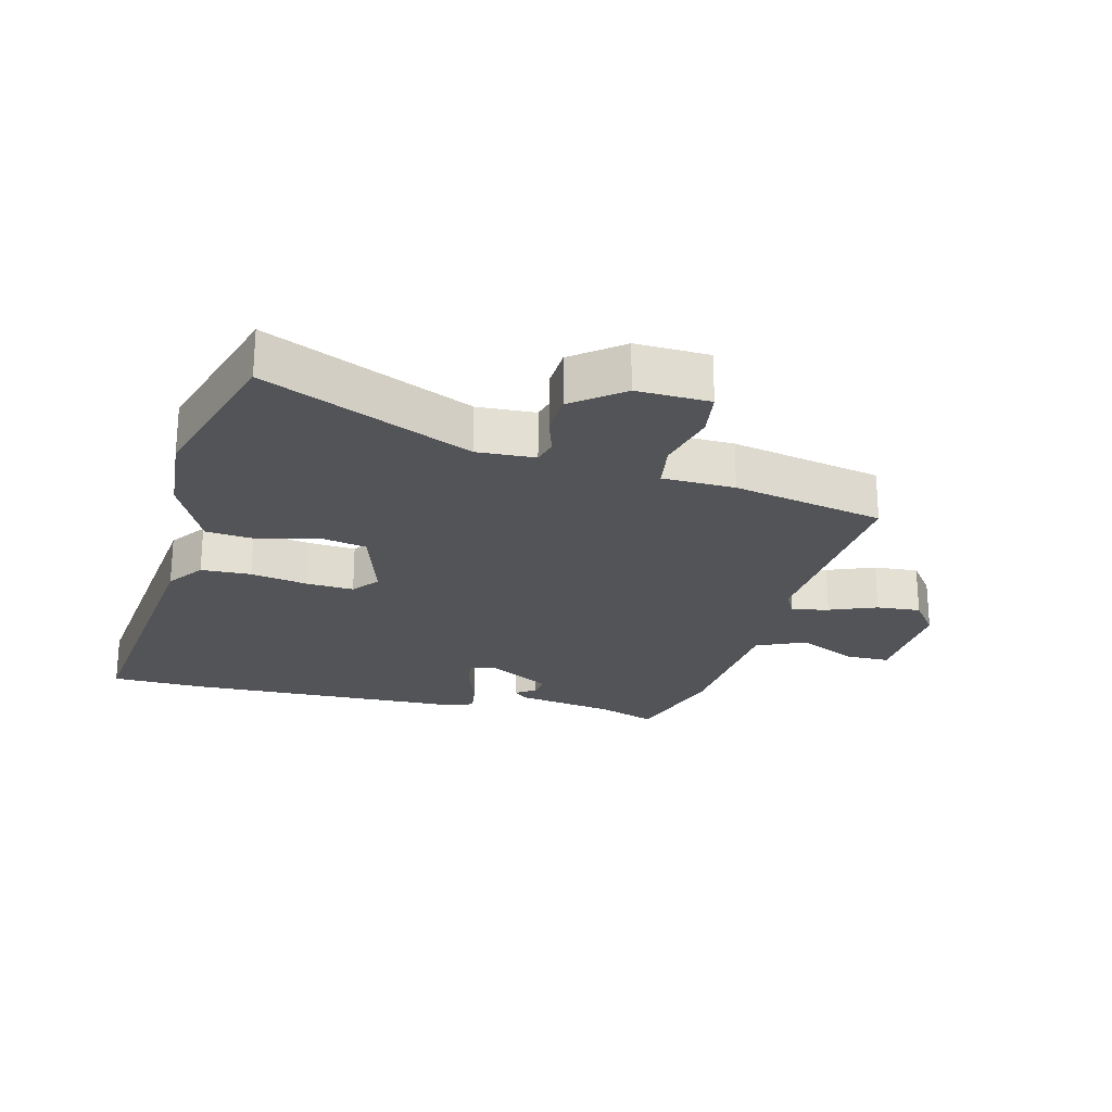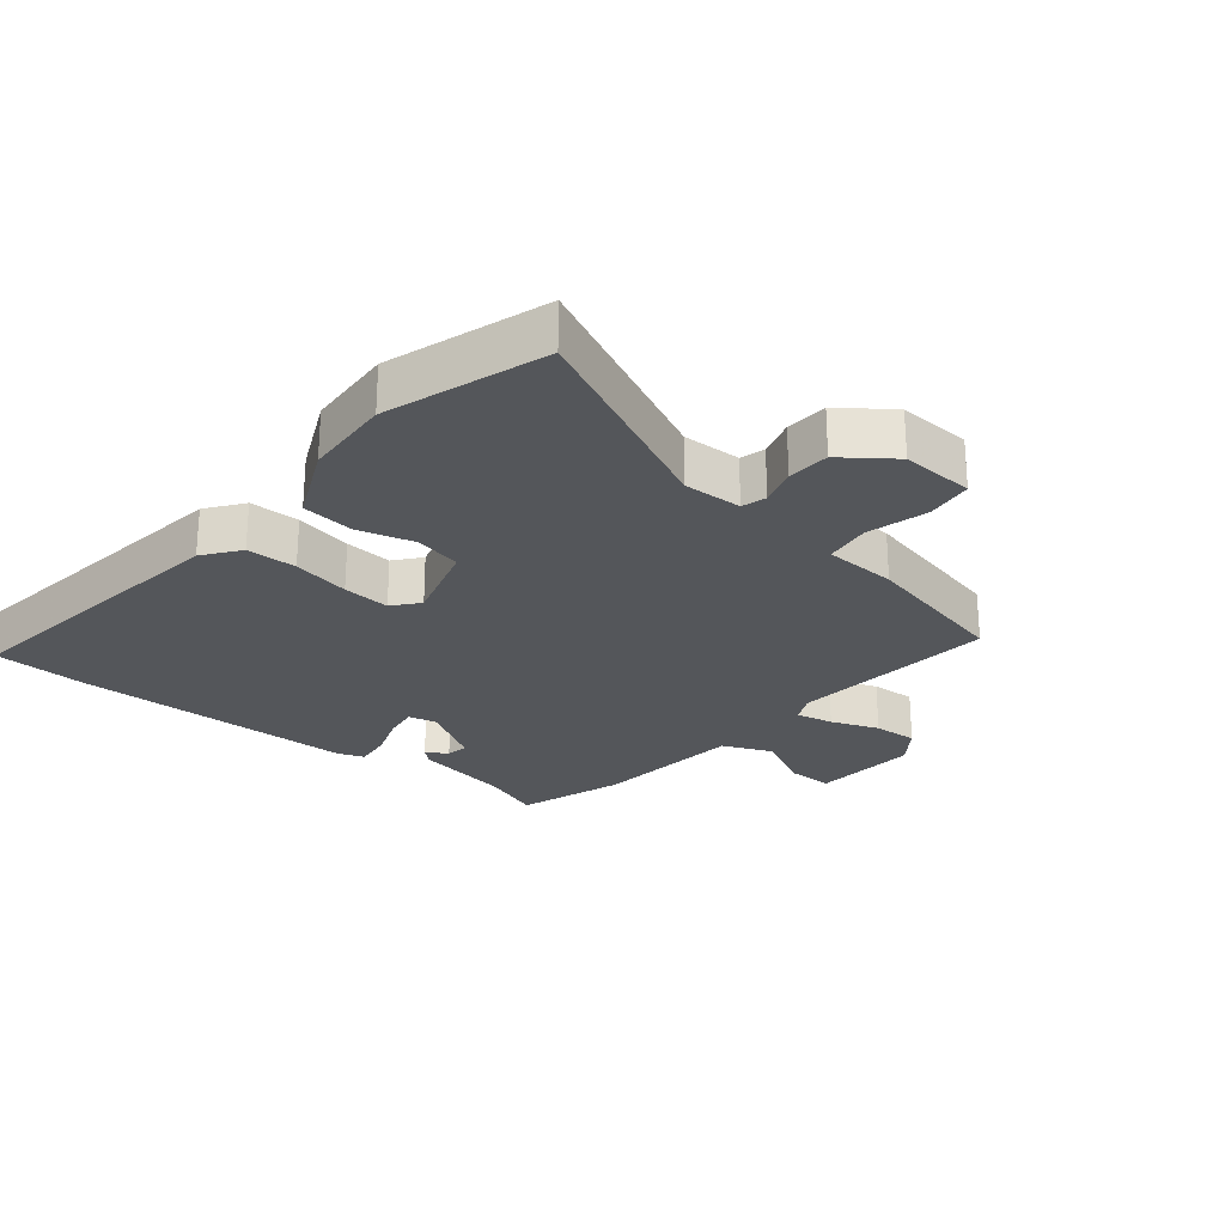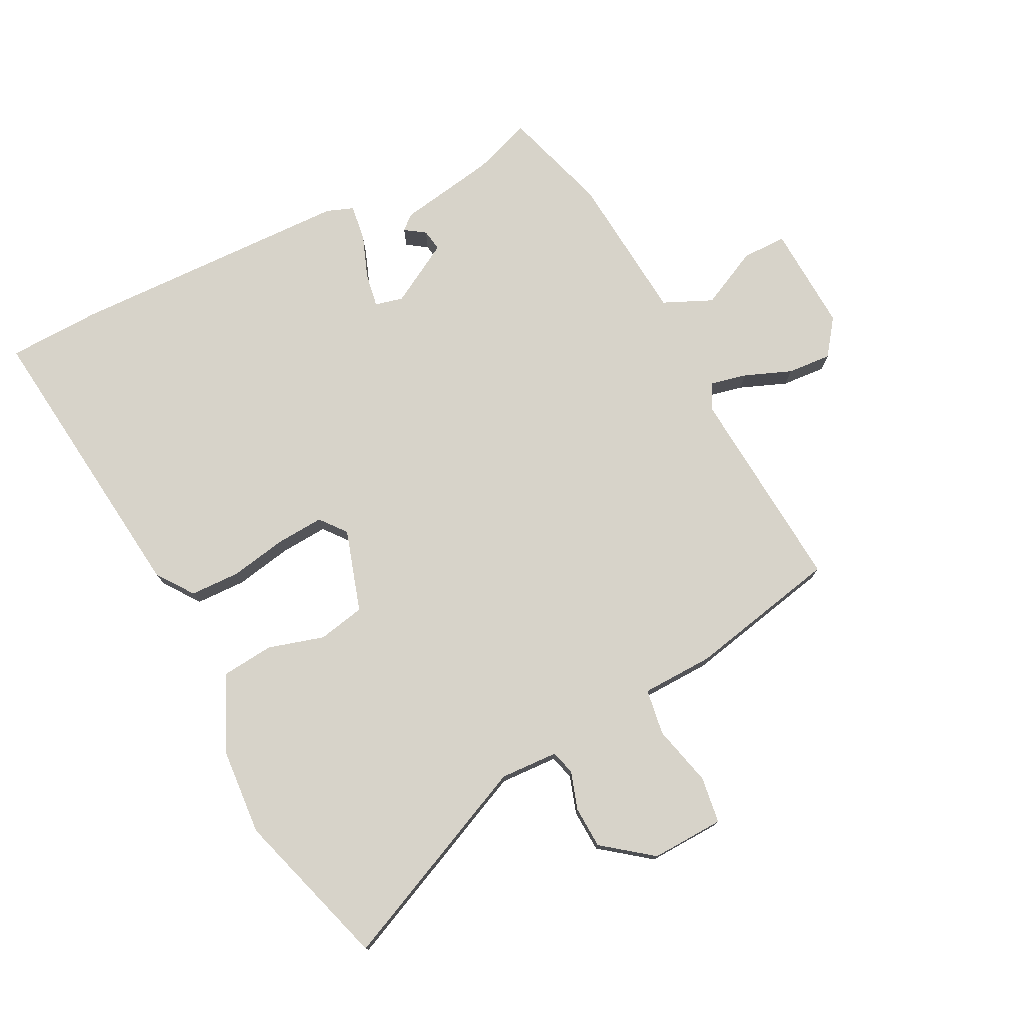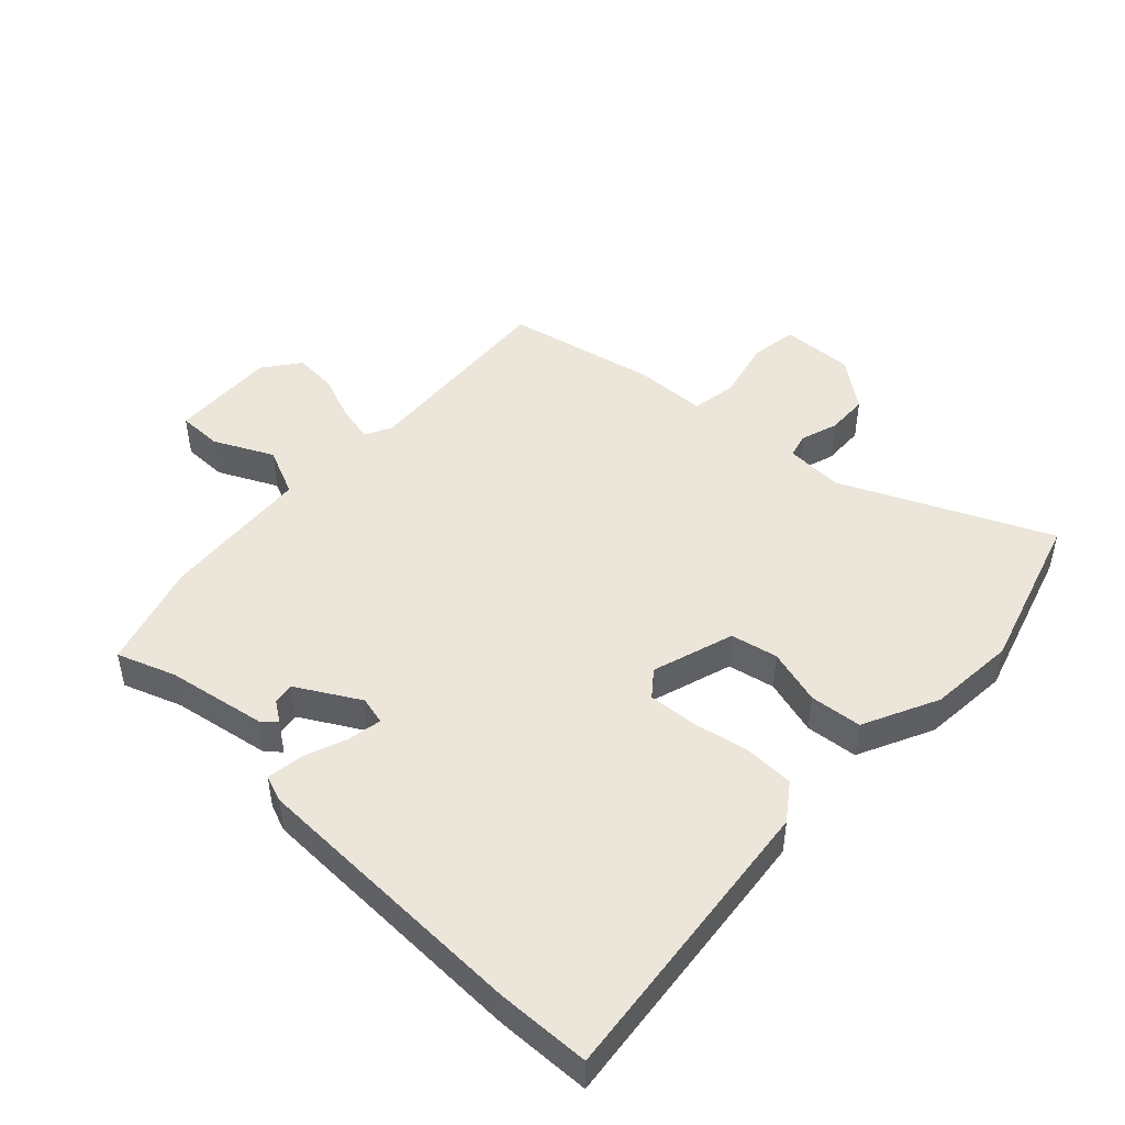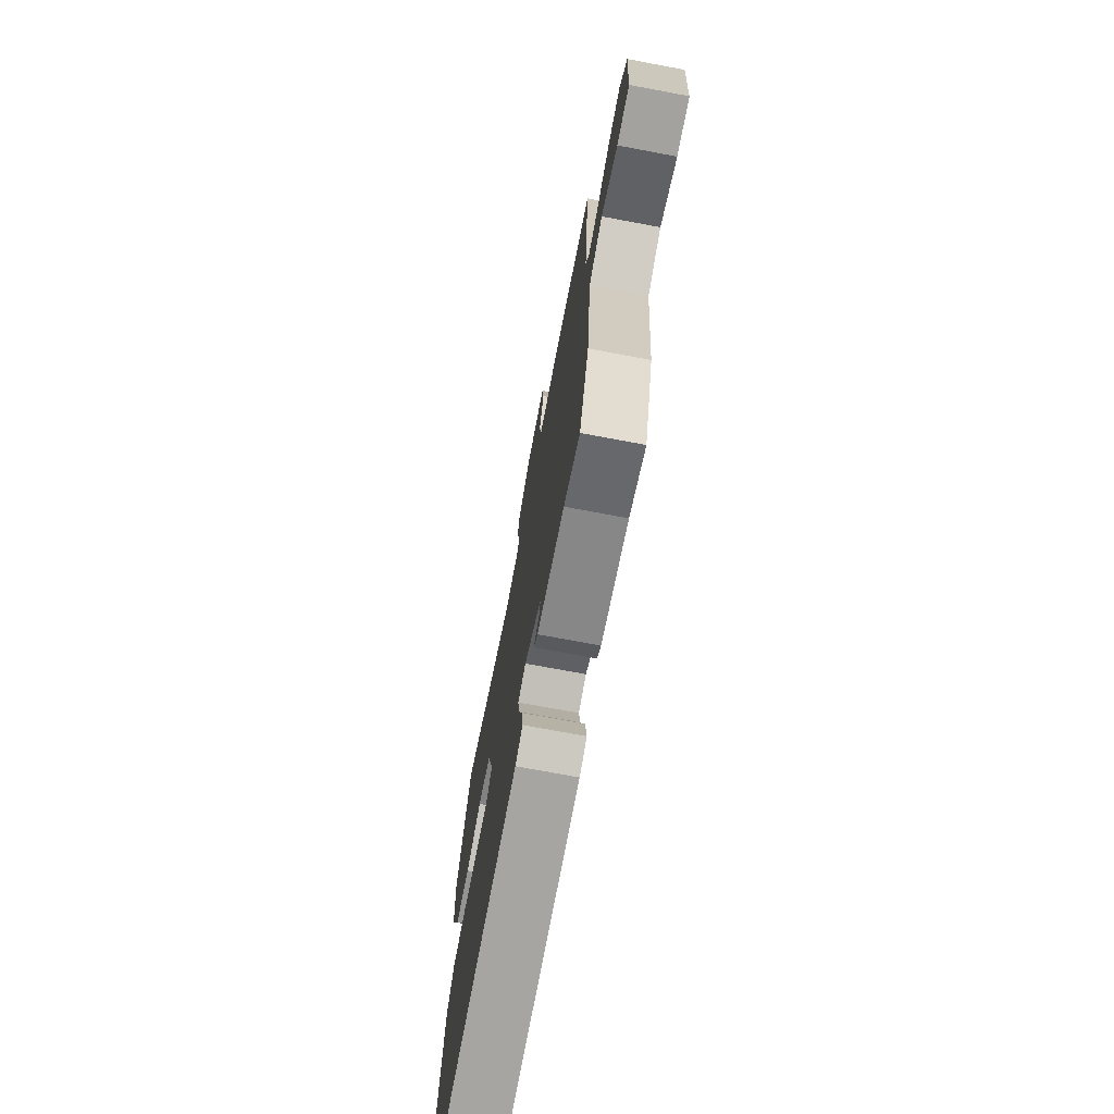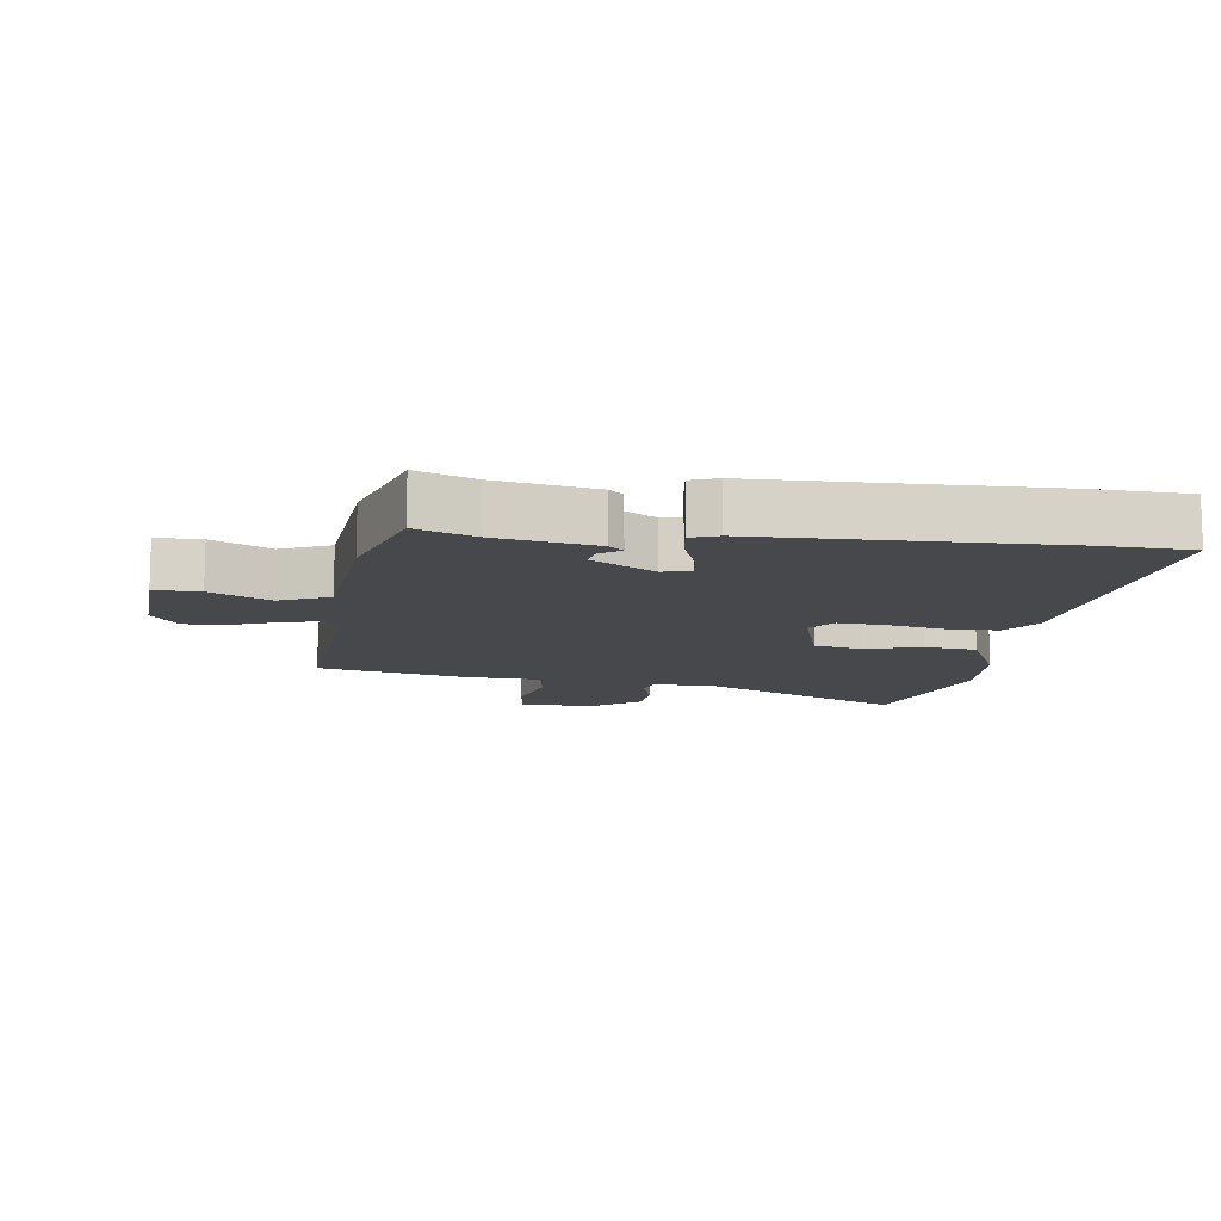
<metadata>
{"format":"obj","ext":"obj","renderer":"f3d","projection":"perspective","resolution":1024,"background":"white","views":[{"elev":-23.6,"azim":-13.2,"up":"+Y"},{"elev":-25.4,"azim":-39.3,"up":"+Y"},{"elev":76.2,"azim":-26.1,"up":"+Y"},{"elev":47.2,"azim":-135.7,"up":"+Y"},{"elev":-73.3,"azim":79.4,"up":"+Z"},{"elev":-11.6,"azim":172.8,"up":"+Y"}]}
</metadata>
<code>
v 0.495 0.07 0.44
v 0.465 0.07 0.117
v 0.485 0.07 0.075
v 0.543 0.07 0.087
v 0.617 0.07 0.115
v 0.686 0.07 0.119
v 0.727 0.07 0.062
v 0.716 0.07 -0.105
v 0.646 0.07 -0.104
v 0.555 0.07 -0.058
v 0.478 0.07 -0.091
v 0.454 0.07 -0.326
v 0.4 0.07 -0.491
v 0.31 0.07 -0.457
v 0.156 0.07 -0.428
v 0.134 0.07 -0.408
v 0.166 0.07 -0.387
v 0.172 0.07 -0.353
v 0.076 0.07 -0.296
v 0.032 0.07 -0.306
v 0.04 0.07 -0.359
v 0.064 0.07 -0.427
v 0.071 0.07 -0.484
v 0.029 0.07 -0.499
v -0.414 0.07 -0.504
v -0.559 0.07 -0.497
v -0.499 0.07 -0.036
v -0.457 0.07 0.02
v -0.379 0.07 0.021
v -0.29 0.07 0.003
v -0.216 0.07 -0.003
v -0.183 0.07 0.037
v -0.221 0.07 0.166
v -0.294 0.07 0.182
v -0.382 0.07 0.158
v -0.463 0.07 0.167
v -0.517 0.07 0.285
v -0.525 0.07 0.422
v -0.445 0.07 0.669
v -0.127 0.07 0.52
v -0.036 0.07 0.523
v -0.025 0.07 0.561
v -0.043 0.07 0.62
v -0.039 0.07 0.686
v 0.039 0.07 0.744
v 0.153 0.07 0.738
v 0.162 0.07 0.665
v 0.137 0.07 0.57
v 0.147 0.07 0.498
v 0.26 0.07 0.493
v 0.495 0 0.44
v 0.465 0 0.117
v 0.485 0 0.075
v 0.543 0 0.087
v 0.617 0 0.115
v 0.686 0 0.119
v 0.727 0 0.062
v 0.716 0 -0.105
v 0.646 0 -0.104
v 0.555 0 -0.058
v 0.478 0 -0.091
v 0.454 0 -0.326
v 0.4 0 -0.491
v 0.31 0 -0.457
v 0.156 0 -0.428
v 0.134 0 -0.408
v 0.166 0 -0.387
v 0.172 0 -0.353
v 0.076 0 -0.296
v 0.032 0 -0.306
v 0.04 0 -0.359
v 0.064 0 -0.427
v 0.071 0 -0.484
v 0.029 0 -0.499
v -0.414 0 -0.504
v -0.559 0 -0.497
v -0.499 0 -0.036
v -0.457 0 0.02
v -0.379 0 0.021
v -0.29 0 0.003
v -0.216 0 -0.003
v -0.183 0 0.037
v -0.221 0 0.166
v -0.294 0 0.182
v -0.382 0 0.158
v -0.463 0 0.167
v -0.517 0 0.285
v -0.525 0 0.422
v -0.445 0 0.669
v -0.127 0 0.52
v -0.036 0 0.523
v -0.025 0 0.561
v -0.043 0 0.62
v -0.039 0 0.686
v 0.039 0 0.744
v 0.153 0 0.738
v 0.162 0 0.665
v 0.137 0 0.57
v 0.147 0 0.498
v 0.26 0 0.493
f 49 50 1 2
f 45 46 47 48
f 45 48 49
f 42 43 44 45
f 41 42 45 49
f 40 41 49 2
f 34 35 36 37
f 33 34 37 38
f 27 28 29 30
f 27 30 31
f 26 27 31
f 25 26 31 32
f 21 22 23 24
f 20 21 24 25
f 14 15 16 17
f 14 17 18
f 11 12 13 14
f 11 14 18
f 7 8 9 10
f 7 10 11
f 4 5 6 7
f 3 4 7 11
f 33 38 39 40
f 32 33 40 2
f 20 25 32 2
f 19 20 2 3
f 3 11 18 19
f 52 51 100 99
f 98 97 96 95
f 99 98 95
f 95 94 93 92
f 99 95 92 91
f 52 99 91 90
f 87 86 85 84
f 88 87 84 83
f 80 79 78 77
f 81 80 77
f 81 77 76
f 82 81 76 75
f 74 73 72 71
f 75 74 71 70
f 67 66 65 64
f 68 67 64
f 64 63 62 61
f 68 64 61
f 60 59 58 57
f 61 60 57
f 57 56 55 54
f 61 57 54 53
f 90 89 88 83
f 52 90 83 82
f 52 82 75 70
f 53 52 70 69
f 69 68 61 53
f 1 51 52 2
f 2 52 53 3
f 3 53 54 4
f 4 54 55 5
f 5 55 56 6
f 6 56 57 7
f 7 57 58 8
f 8 58 59 9
f 9 59 60 10
f 10 60 61 11
f 11 61 62 12
f 12 62 63 13
f 13 63 64 14
f 14 64 65 15
f 15 65 66 16
f 16 66 67 17
f 17 67 68 18
f 18 68 69 19
f 19 69 70 20
f 20 70 71 21
f 21 71 72 22
f 22 72 73 23
f 23 73 74 24
f 24 74 75 25
f 25 75 76 26
f 26 76 77 27
f 27 77 78 28
f 28 78 79 29
f 29 79 80 30
f 30 80 81 31
f 31 81 82 32
f 32 82 83 33
f 33 83 84 34
f 34 84 85 35
f 35 85 86 36
f 36 86 87 37
f 37 87 88 38
f 38 88 89 39
f 39 89 90 40
f 40 90 91 41
f 41 91 92 42
f 42 92 93 43
f 43 93 94 44
f 44 94 95 45
f 45 95 96 46
f 46 96 97 47
f 47 97 98 48
f 48 98 99 49
f 49 99 100 50
f 50 100 51 1

</code>
